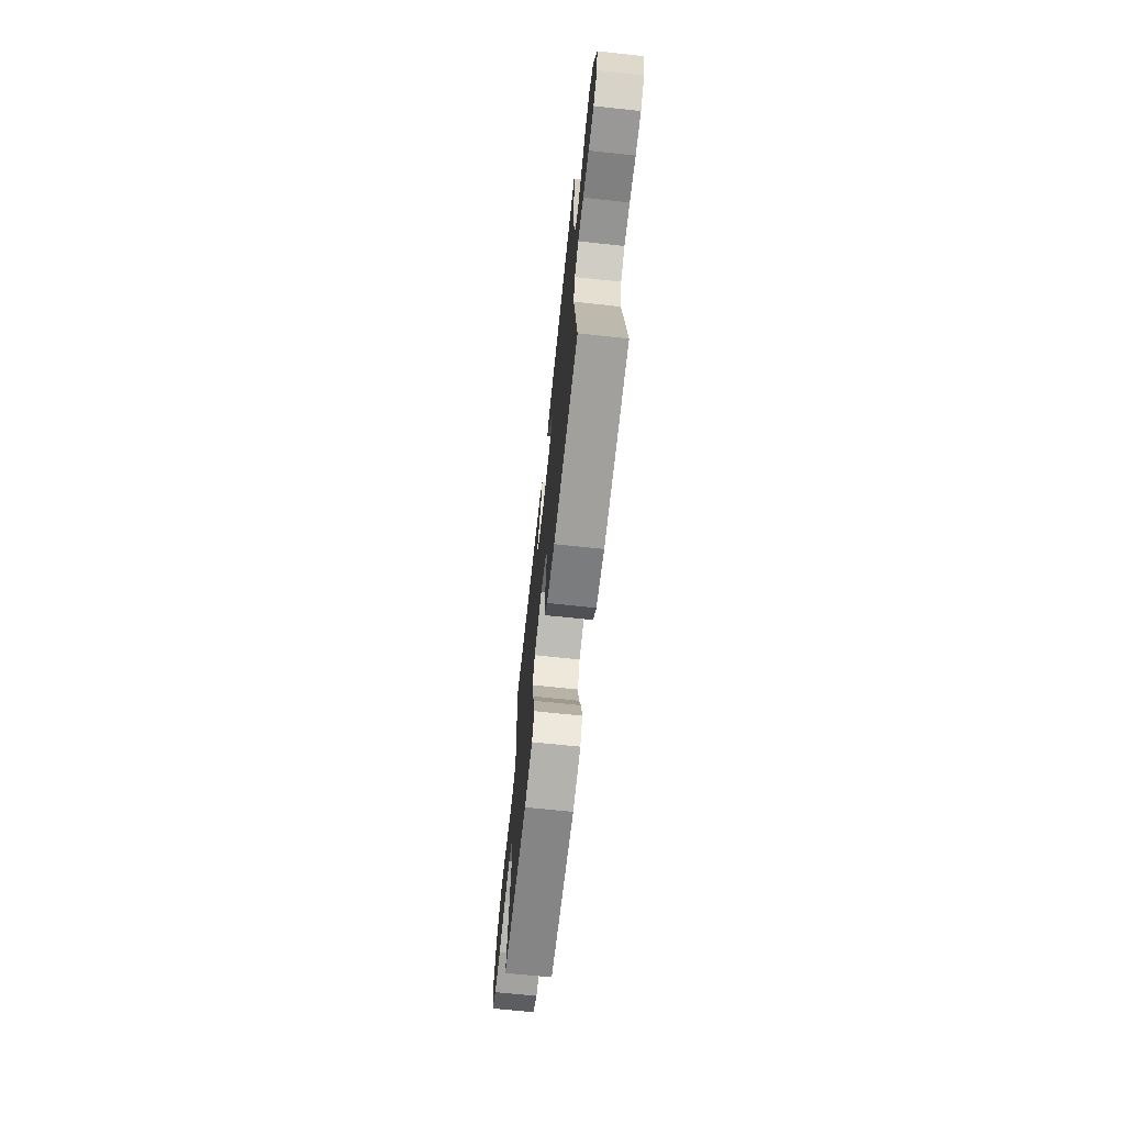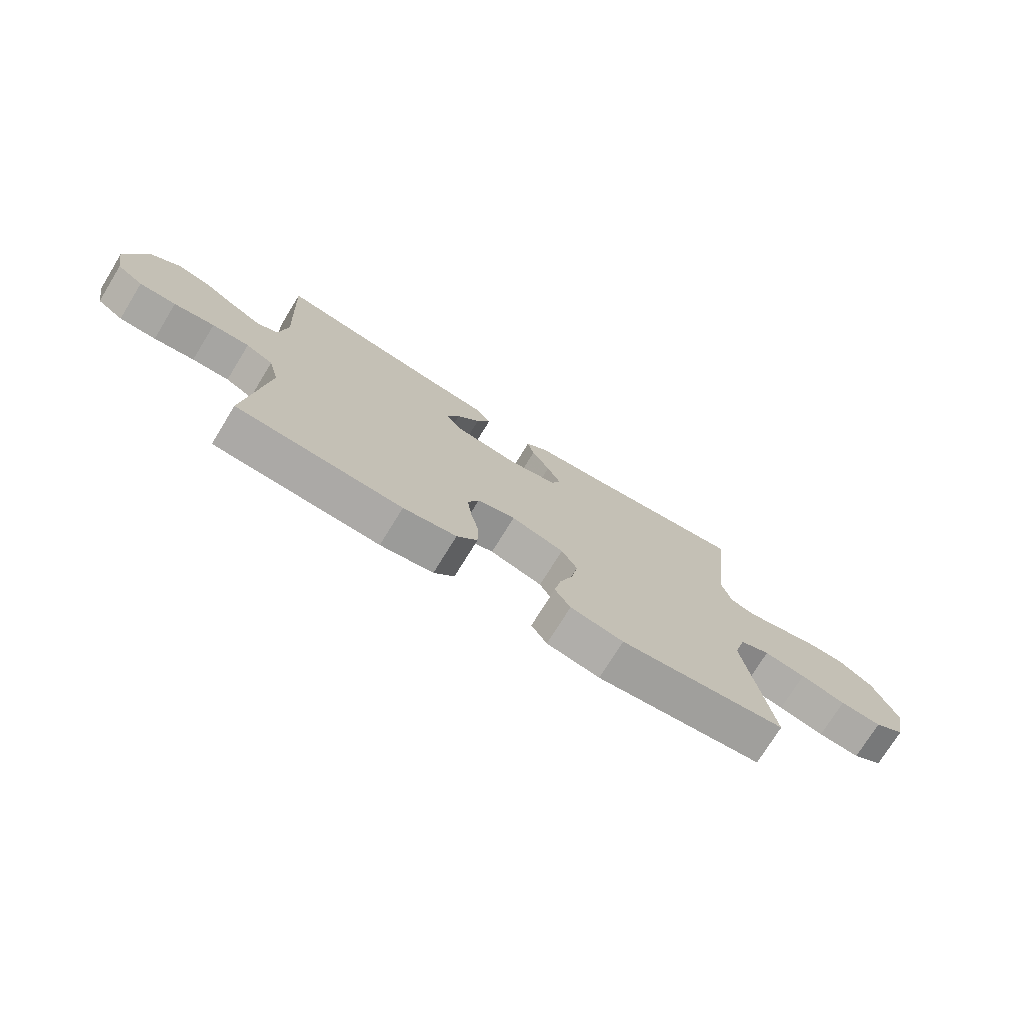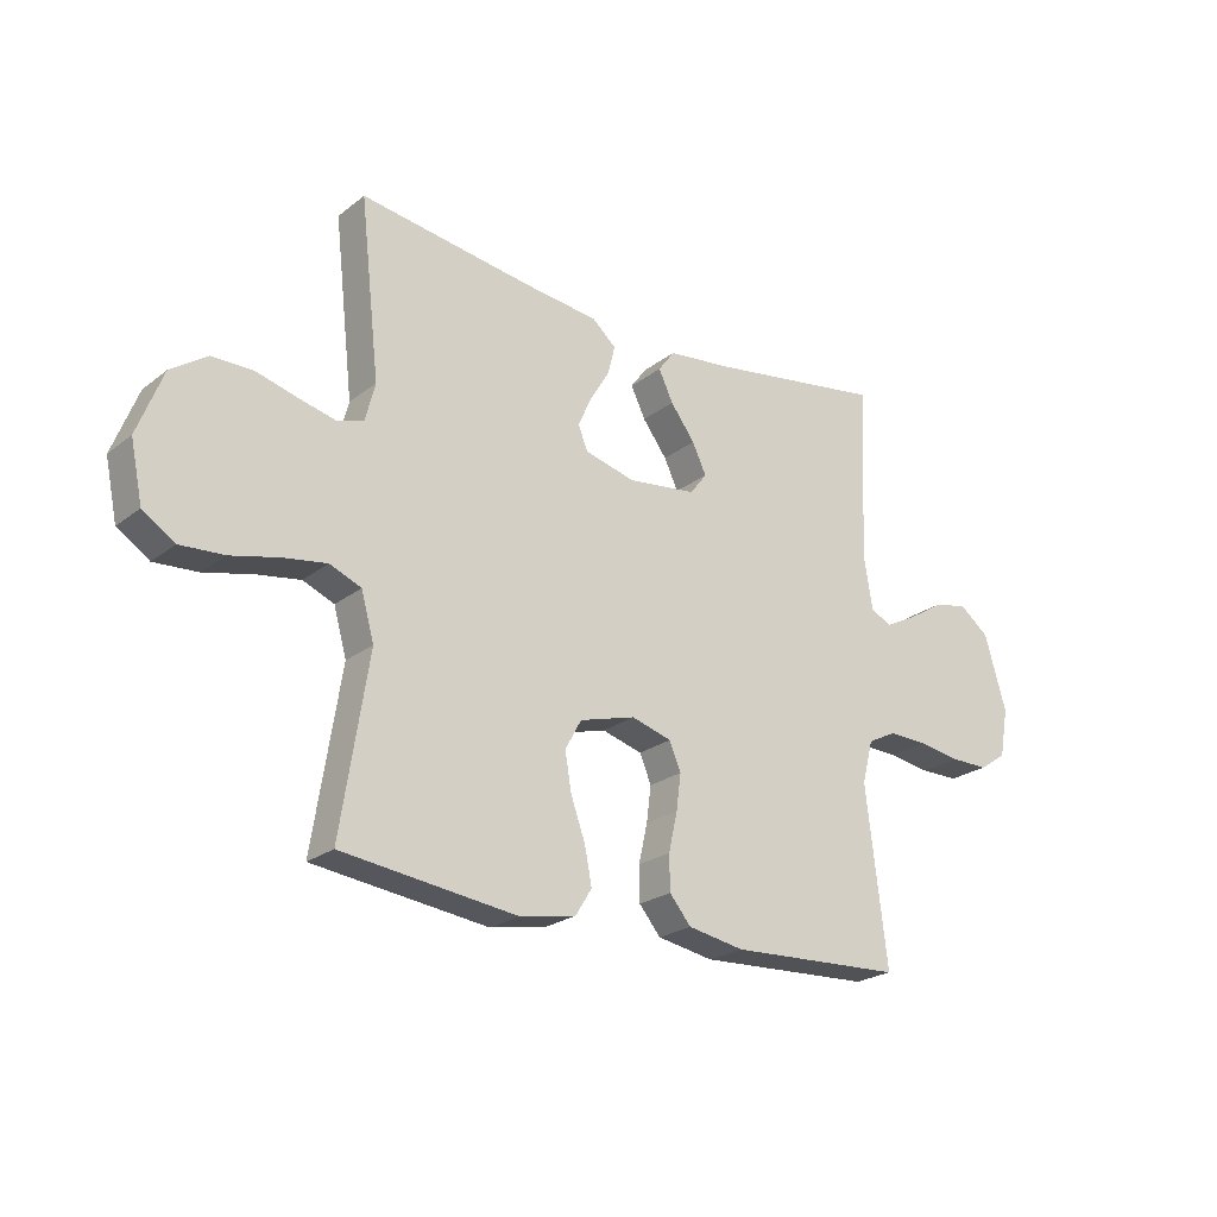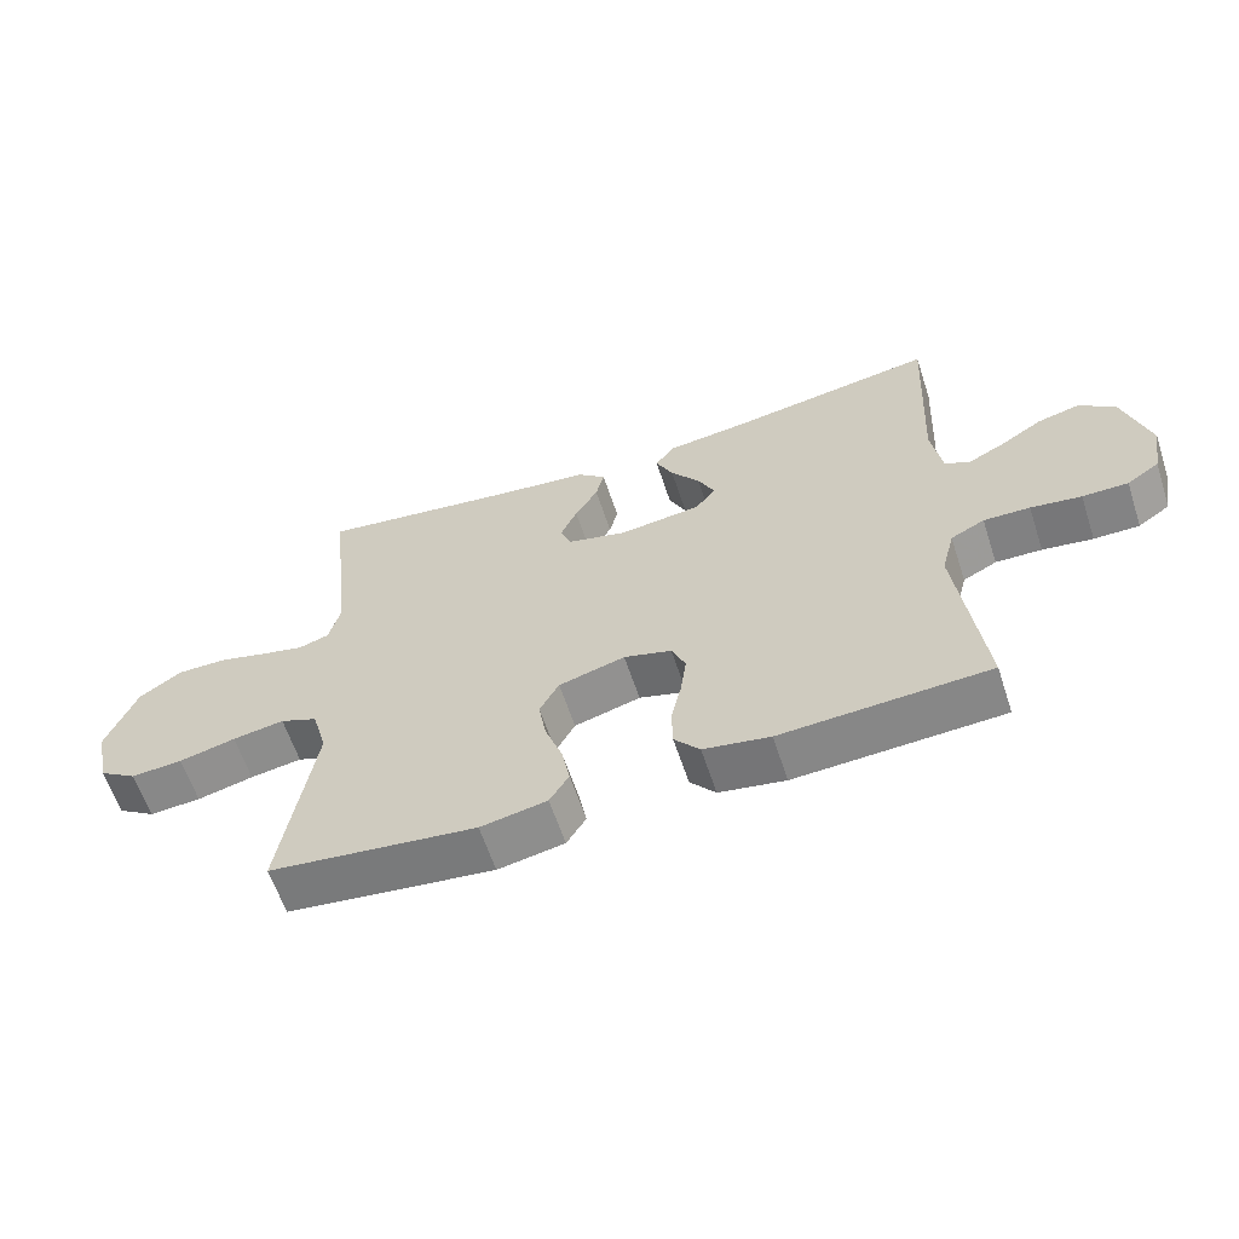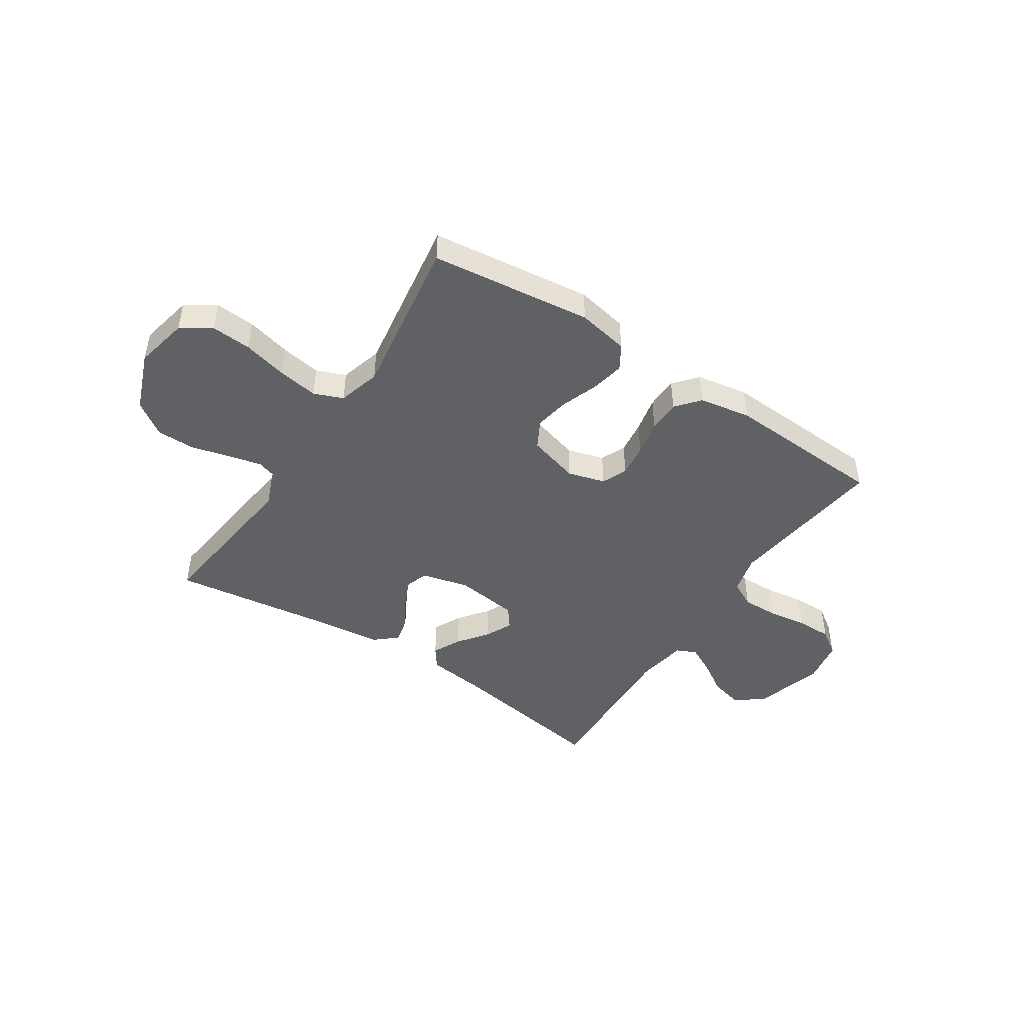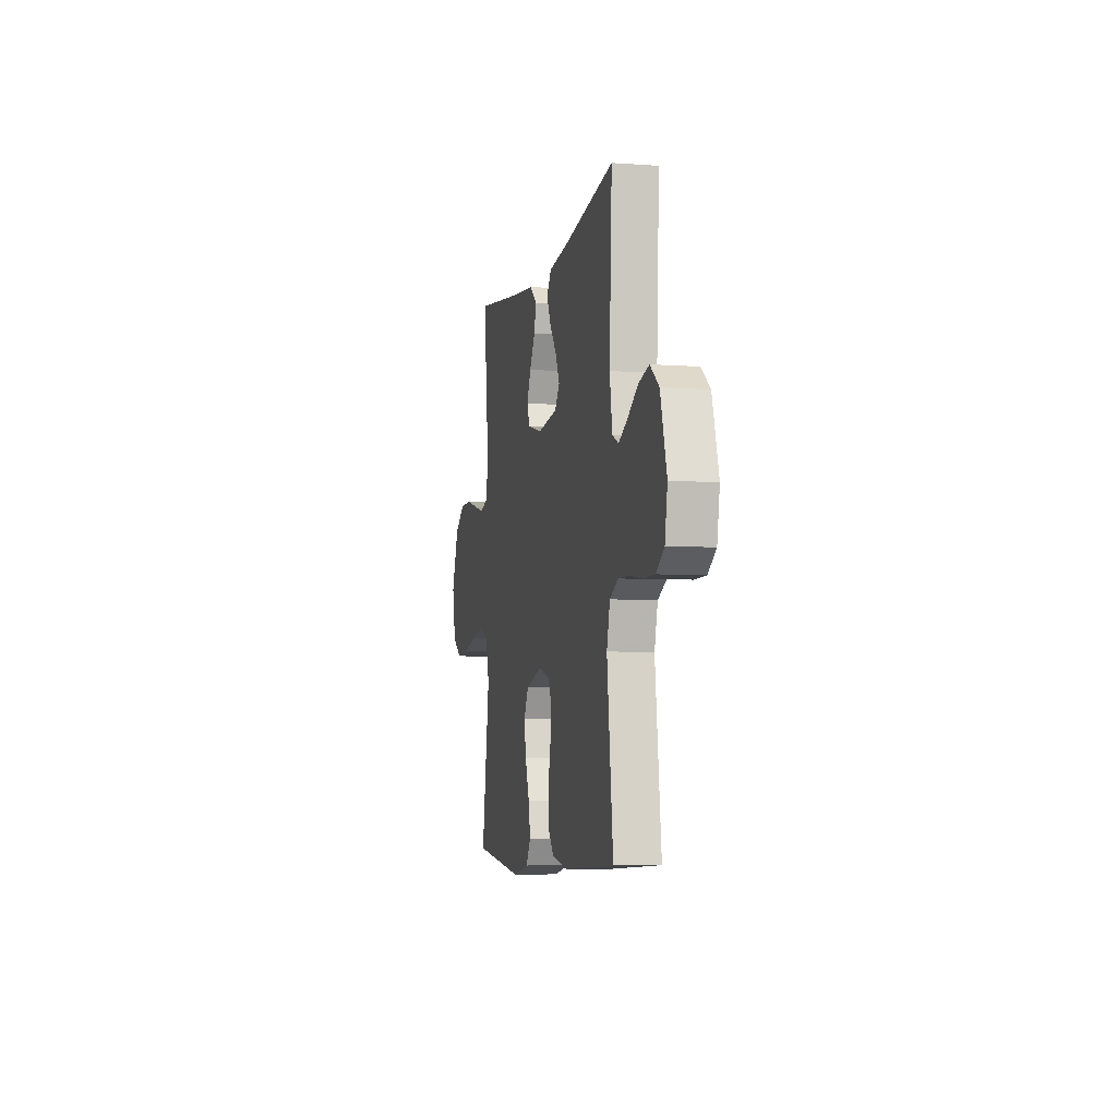
<metadata>
{"format":"obj","ext":"obj","renderer":"f3d","projection":"perspective","resolution":1024,"background":"white","views":[{"elev":-68.7,"azim":-96.1,"up":"+Z"},{"elev":-74.5,"azim":-31.6,"up":"+Z"},{"elev":-23.3,"azim":142.0,"up":"+Z"},{"elev":-61.2,"azim":-161.8,"up":"+Z"},{"elev":-46.1,"azim":146.5,"up":"+Y"},{"elev":-5.8,"azim":-102.3,"up":"+Z"}]}
</metadata>
<code>
v -0.5 0.07 -0.5
v -0.464 0.07 -0.2
v -0.483 0.07 -0.127
v -0.532 0.07 -0.102
v -0.599 0.07 -0.104
v -0.672 0.07 -0.115
v -0.738 0.07 -0.115
v -0.785 0.07 -0.083
v -0.8 0.07 0
v -0.763 0.07 0.128
v -0.711 0.07 0.168
v -0.65 0.07 0.153
v -0.59 0.07 0.115
v -0.537 0.07 0.088
v -0.5 0.07 0.105
v -0.485 0.07 0.2
v -0.5 0.07 0.5
v -0.2 0.07 0.452
v -0.084 0.07 0.438
v -0.056 0.07 0.4
v -0.081 0.07 0.348
v -0.123 0.07 0.292
v -0.147 0.07 0.241
v -0.118 0.07 0.203
v 0 0.07 0.188
v 0.087 0.07 0.21
v 0.103 0.07 0.251
v 0.079 0.07 0.304
v 0.046 0.07 0.359
v 0.034 0.07 0.408
v 0.075 0.07 0.444
v 0.2 0.07 0.458
v 0.5 0.07 0.5
v 0.466 0.07 0.2
v 0.483 0.07 0.134
v 0.527 0.07 0.12
v 0.59 0.07 0.135
v 0.661 0.07 0.154
v 0.732 0.07 0.154
v 0.794 0.07 0.111
v 0.837 0.07 0
v 0.816 0.07 -0.1
v 0.761 0.07 -0.136
v 0.686 0.07 -0.131
v 0.604 0.07 -0.111
v 0.529 0.07 -0.099
v 0.475 0.07 -0.121
v 0.453 0.07 -0.2
v 0.5 0.07 -0.5
v 0.2 0.07 -0.537
v 0.104 0.07 -0.519
v 0.076 0.07 -0.474
v 0.088 0.07 -0.412
v 0.113 0.07 -0.342
v 0.124 0.07 -0.277
v 0.096 0.07 -0.226
v 0 0.07 -0.199
v -0.069 0.07 -0.219
v -0.089 0.07 -0.266
v -0.081 0.07 -0.327
v -0.066 0.07 -0.394
v -0.067 0.07 -0.454
v -0.104 0.07 -0.498
v -0.2 0.07 -0.515
v -0.5 0 -0.5
v -0.464 0 -0.2
v -0.483 0 -0.127
v -0.532 0 -0.102
v -0.599 0 -0.104
v -0.672 0 -0.115
v -0.738 0 -0.115
v -0.785 0 -0.083
v -0.8 0 0
v -0.763 0 0.128
v -0.711 0 0.168
v -0.65 0 0.153
v -0.59 0 0.115
v -0.537 0 0.088
v -0.5 0 0.105
v -0.485 0 0.2
v -0.5 0 0.5
v -0.2 0 0.452
v -0.084 0 0.438
v -0.056 0 0.4
v -0.081 0 0.348
v -0.123 0 0.292
v -0.147 0 0.241
v -0.118 0 0.203
v 0 0 0.188
v 0.087 0 0.21
v 0.103 0 0.251
v 0.079 0 0.304
v 0.046 0 0.359
v 0.034 0 0.408
v 0.075 0 0.444
v 0.2 0 0.458
v 0.5 0 0.5
v 0.466 0 0.2
v 0.483 0 0.134
v 0.527 0 0.12
v 0.59 0 0.135
v 0.661 0 0.154
v 0.732 0 0.154
v 0.794 0 0.111
v 0.837 0 0
v 0.816 0 -0.1
v 0.761 0 -0.136
v 0.686 0 -0.131
v 0.604 0 -0.111
v 0.529 0 -0.099
v 0.475 0 -0.121
v 0.453 0 -0.2
v 0.5 0 -0.5
v 0.2 0 -0.537
v 0.104 0 -0.519
v 0.076 0 -0.474
v 0.088 0 -0.412
v 0.113 0 -0.342
v 0.124 0 -0.277
v 0.096 0 -0.226
v 0 0 -0.199
v -0.069 0 -0.219
v -0.089 0 -0.266
v -0.081 0 -0.327
v -0.066 0 -0.394
v -0.067 0 -0.454
v -0.104 0 -0.498
v -0.2 0 -0.515
f 64 1 2
f 63 64 2
f 62 63 2
f 61 62 2
f 60 61 2
f 59 60 2 3
f 58 59 3 4
f 57 58 4
f 52 53 54
f 51 52 54
f 50 51 54
f 49 50 54
f 48 49 54
f 47 48 54 55
f 43 44 45
f 42 43 45
f 41 42 45
f 40 41 45
f 39 40 45
f 38 39 45
f 37 38 45
f 36 37 45 46
f 35 36 46 47
f 32 33 34
f 34 35 47
f 32 34 47
f 31 32 47
f 30 31 47
f 29 30 47
f 28 29 47
f 20 21 22
f 19 20 22
f 18 19 22
f 18 22 23
f 17 18 23
f 16 17 23
f 15 16 23 24
f 11 12 13
f 10 11 13
f 9 10 13
f 8 9 13
f 7 8 13
f 6 7 13
f 5 6 13
f 4 5 13 14
f 15 24 25
f 14 15 25
f 4 14 25
f 57 4 25
f 27 28 47
f 47 55 56
f 27 47 56
f 26 27 56
f 25 26 56 57
f 66 65 128
f 66 128 127
f 66 127 126
f 66 126 125
f 66 125 124
f 67 66 124 123
f 68 67 123 122
f 68 122 121
f 118 117 116
f 118 116 115
f 118 115 114
f 118 114 113
f 118 113 112
f 119 118 112 111
f 109 108 107
f 109 107 106
f 109 106 105
f 109 105 104
f 109 104 103
f 109 103 102
f 109 102 101
f 110 109 101 100
f 111 110 100 99
f 98 97 96
f 111 99 98
f 111 98 96
f 111 96 95
f 111 95 94
f 111 94 93
f 111 93 92
f 86 85 84
f 86 84 83
f 86 83 82
f 87 86 82
f 87 82 81
f 87 81 80
f 88 87 80 79
f 77 76 75
f 77 75 74
f 77 74 73
f 77 73 72
f 77 72 71
f 77 71 70
f 77 70 69
f 78 77 69 68
f 89 88 79
f 89 79 78
f 89 78 68
f 89 68 121
f 111 92 91
f 120 119 111
f 120 111 91
f 120 91 90
f 121 120 90 89
f 1 65 66 2
f 2 66 67 3
f 3 67 68 4
f 4 68 69 5
f 5 69 70 6
f 6 70 71 7
f 7 71 72 8
f 8 72 73 9
f 9 73 74 10
f 10 74 75 11
f 11 75 76 12
f 12 76 77 13
f 13 77 78 14
f 14 78 79 15
f 15 79 80 16
f 16 80 81 17
f 17 81 82 18
f 18 82 83 19
f 19 83 84 20
f 20 84 85 21
f 21 85 86 22
f 22 86 87 23
f 23 87 88 24
f 24 88 89 25
f 25 89 90 26
f 26 90 91 27
f 27 91 92 28
f 28 92 93 29
f 29 93 94 30
f 30 94 95 31
f 31 95 96 32
f 32 96 97 33
f 33 97 98 34
f 34 98 99 35
f 35 99 100 36
f 36 100 101 37
f 37 101 102 38
f 38 102 103 39
f 39 103 104 40
f 40 104 105 41
f 41 105 106 42
f 42 106 107 43
f 43 107 108 44
f 44 108 109 45
f 45 109 110 46
f 46 110 111 47
f 47 111 112 48
f 48 112 113 49
f 49 113 114 50
f 50 114 115 51
f 51 115 116 52
f 52 116 117 53
f 53 117 118 54
f 54 118 119 55
f 55 119 120 56
f 56 120 121 57
f 57 121 122 58
f 58 122 123 59
f 59 123 124 60
f 60 124 125 61
f 61 125 126 62
f 62 126 127 63
f 63 127 128 64
f 64 128 65 1

</code>
